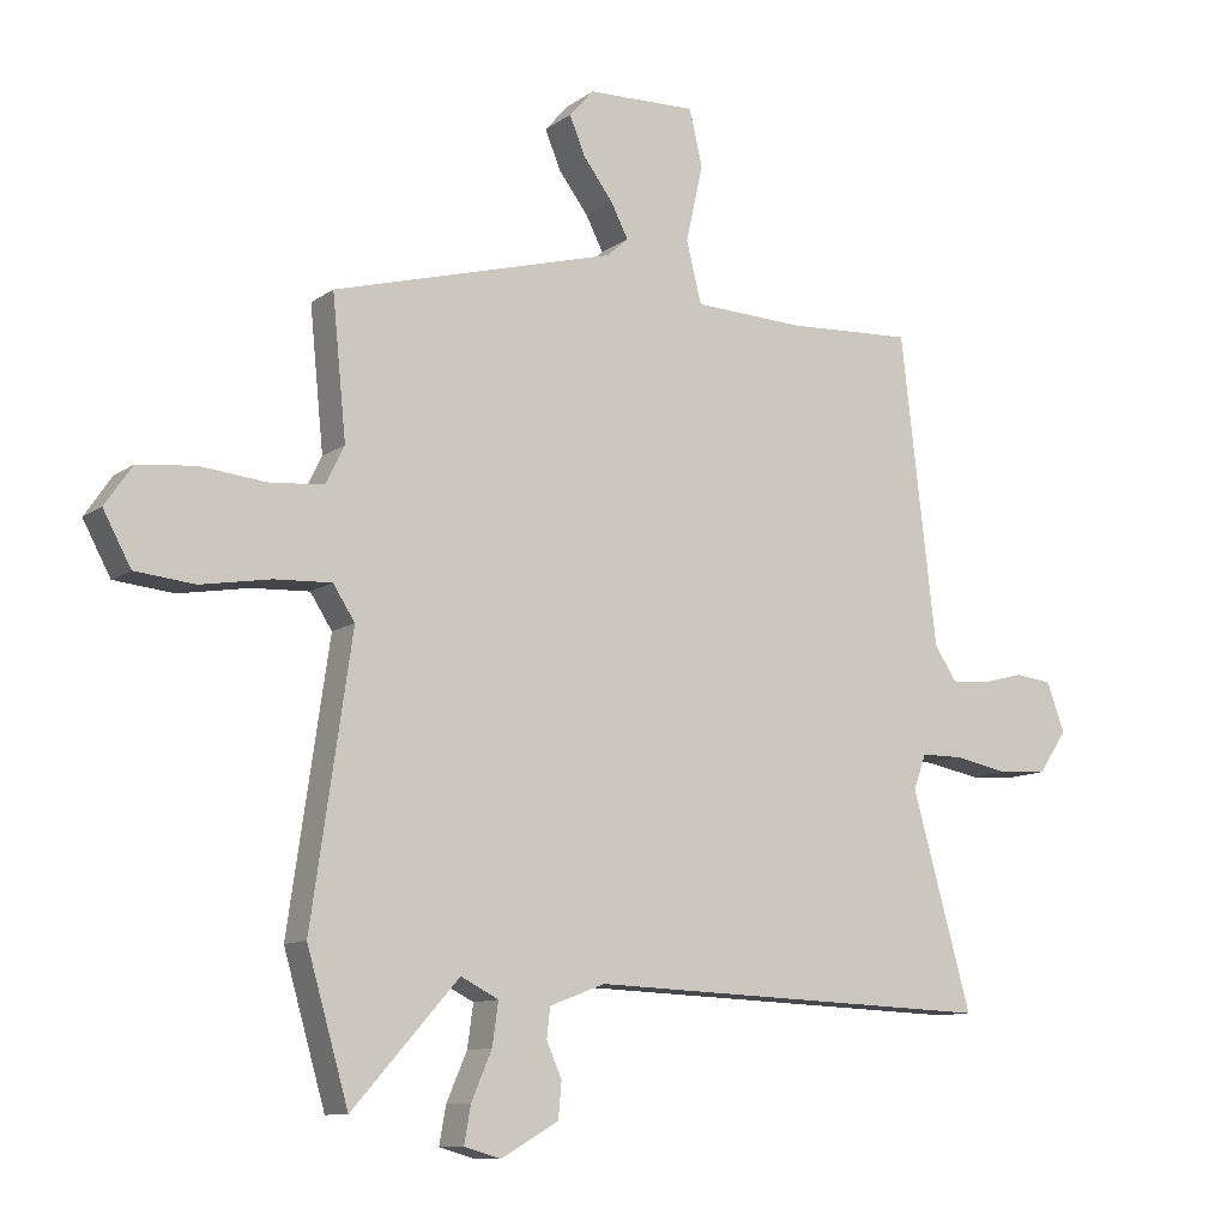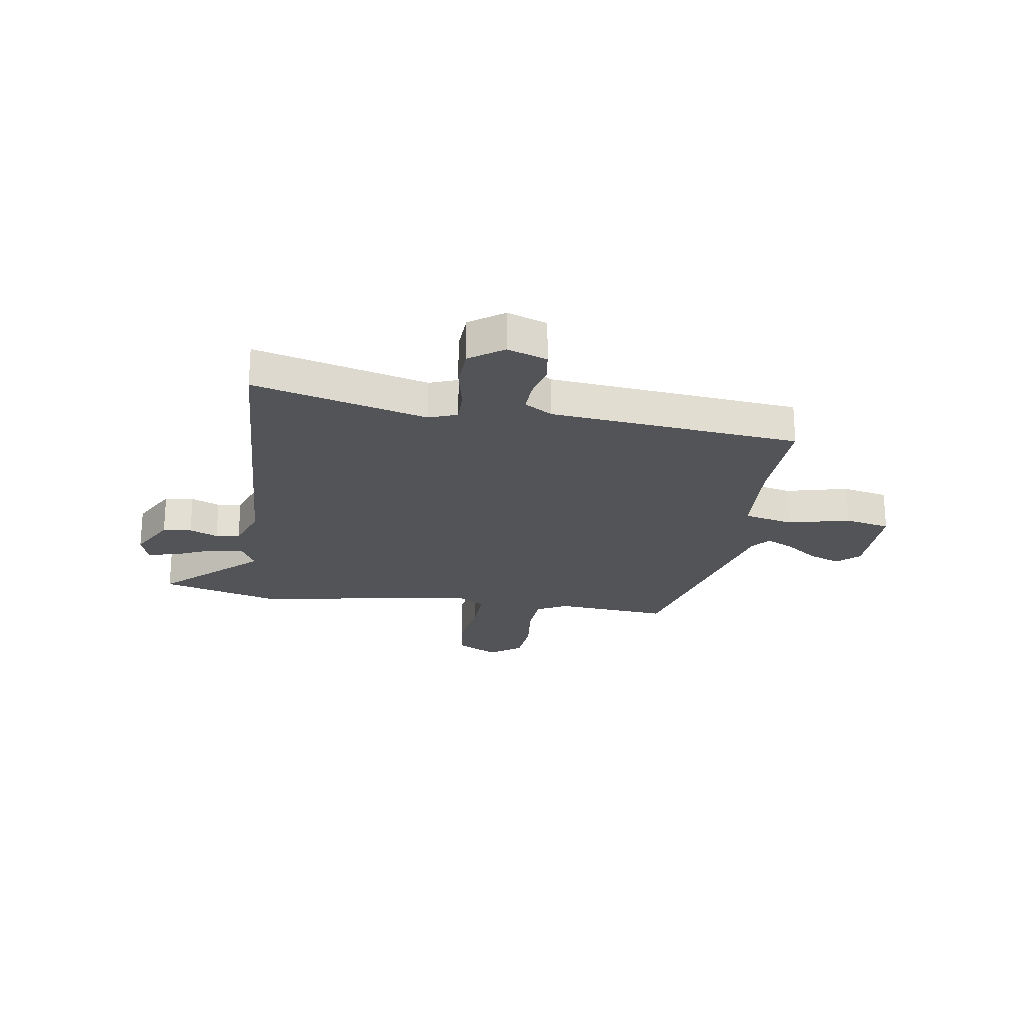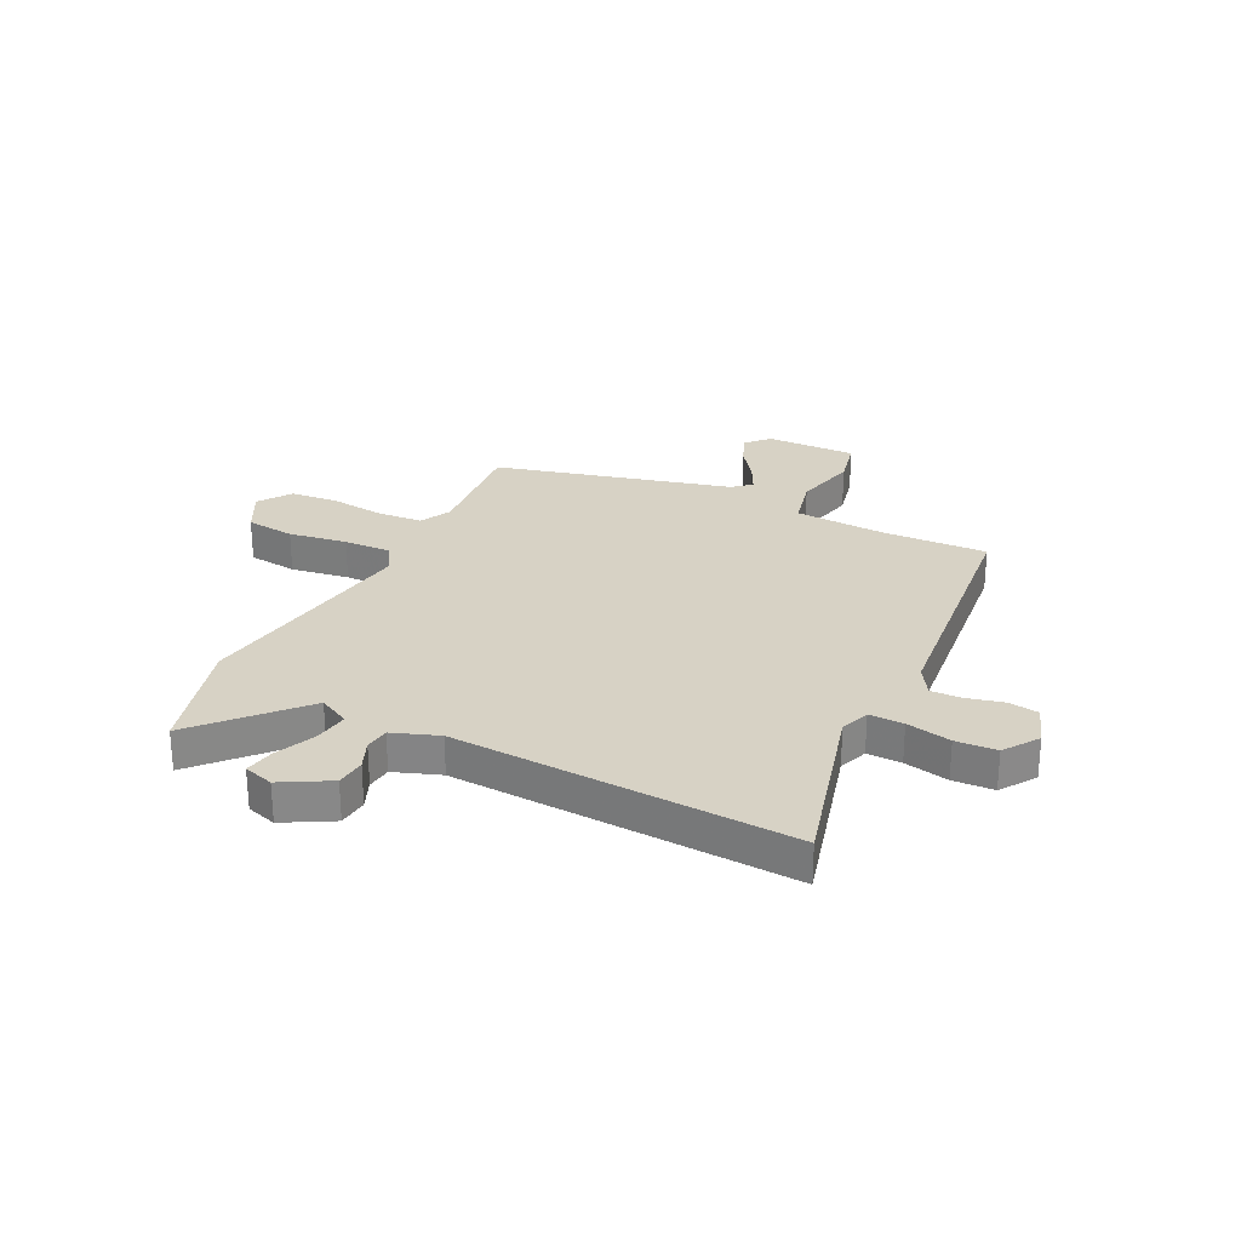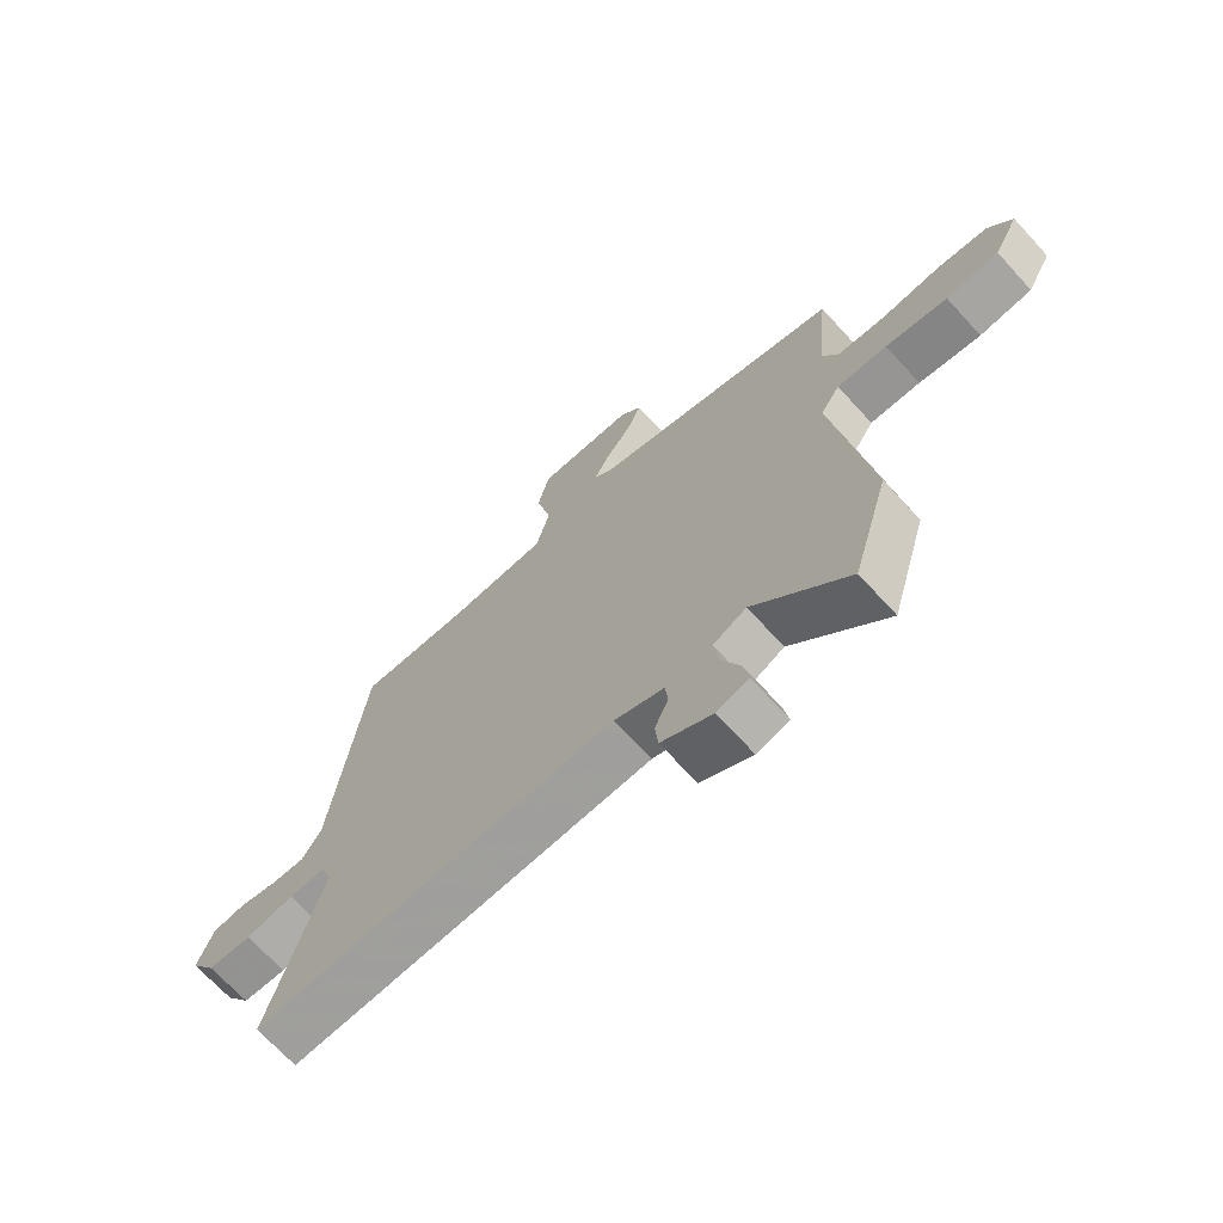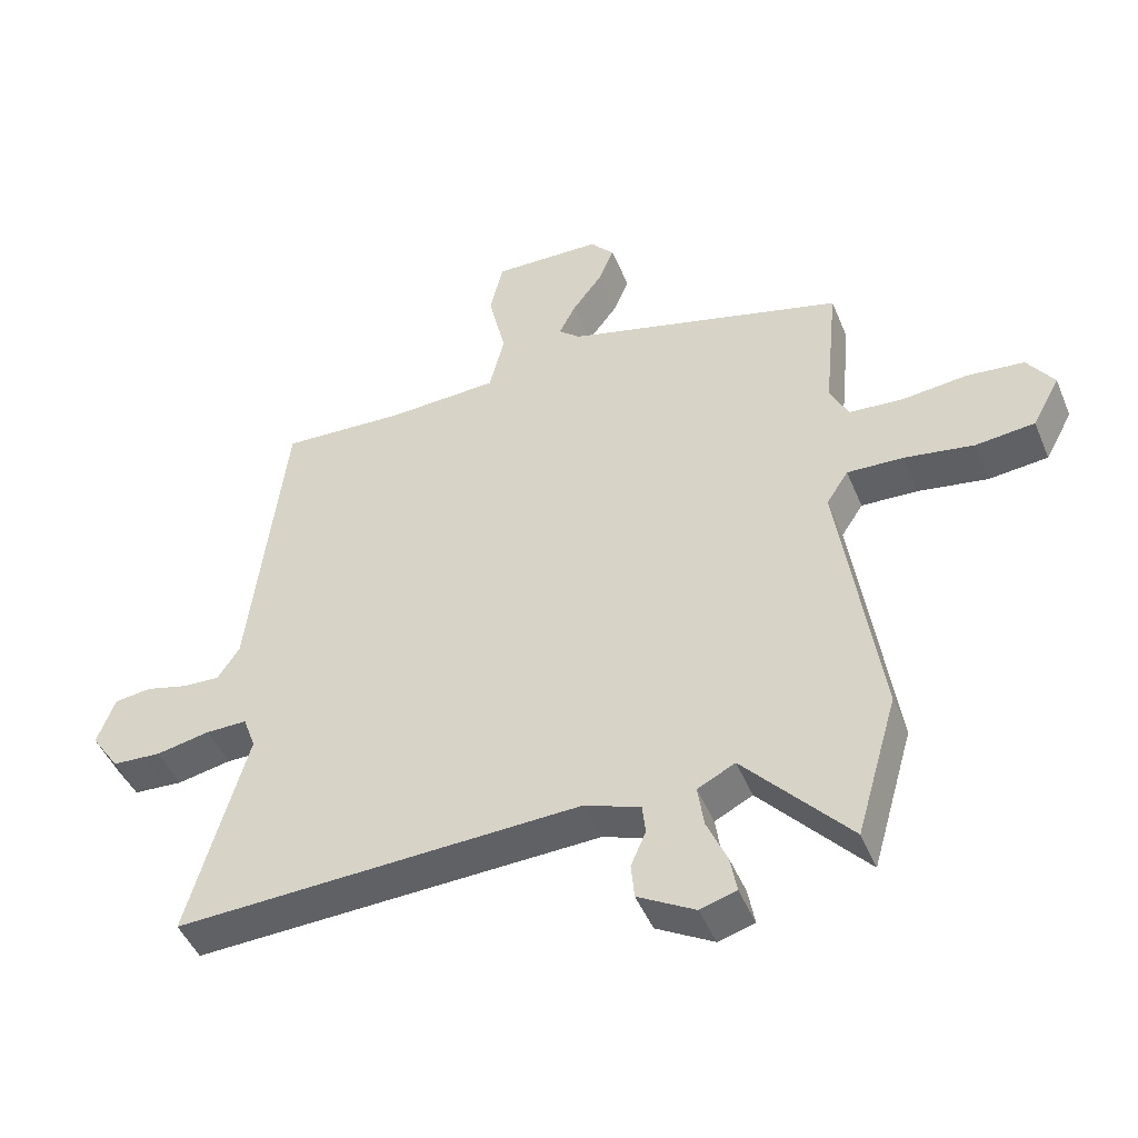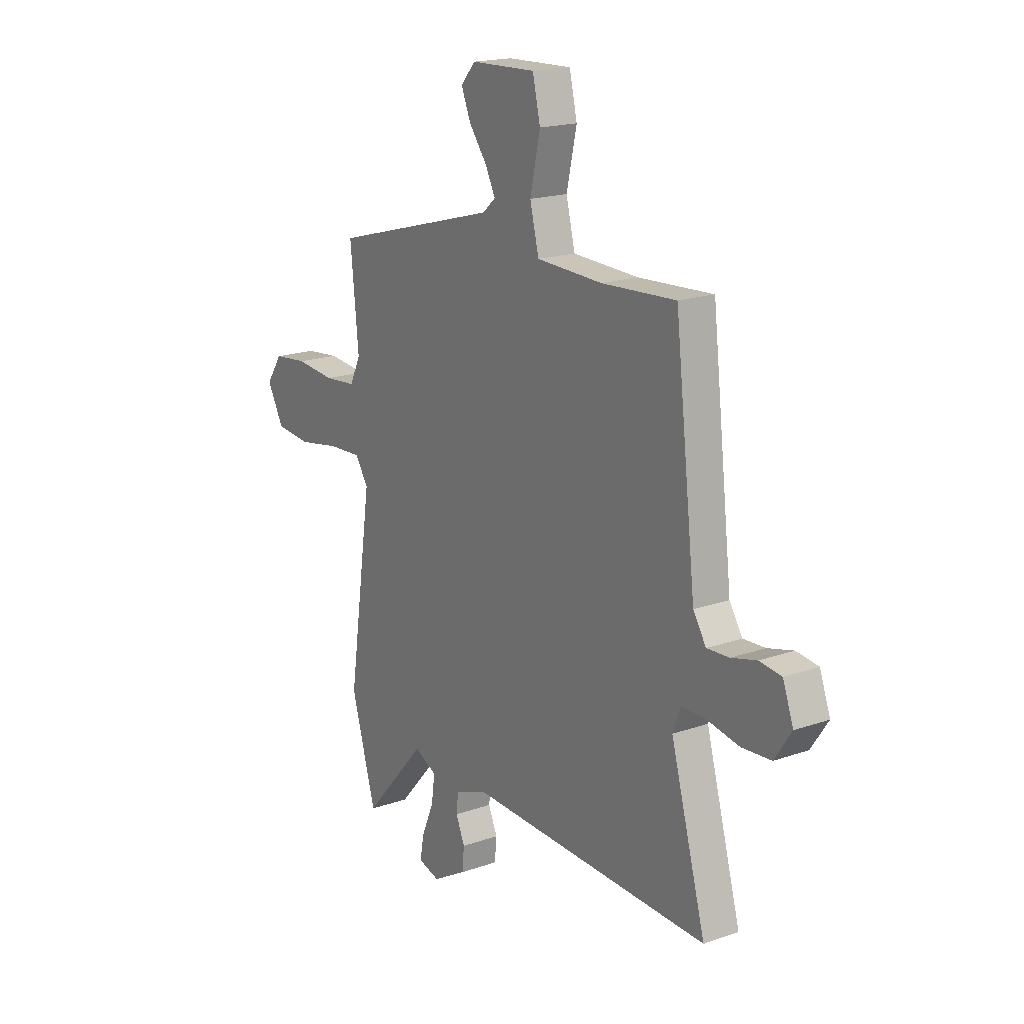
<metadata>
{"format":"obj","ext":"obj","renderer":"f3d","projection":"perspective","resolution":1024,"background":"white","views":[{"elev":-10.6,"azim":149.0,"up":"+Z"},{"elev":-23.0,"azim":-97.7,"up":"+Y"},{"elev":27.5,"azim":-153.0,"up":"+Y"},{"elev":-69.5,"azim":42.5,"up":"+Z"},{"elev":-46.8,"azim":21.9,"up":"+Z"},{"elev":18.2,"azim":-124.1,"up":"+Z"}]}
</metadata>
<code>
v 0.515 0.07 -0.447
v 0.452 0.07 -0.666
v 0.291 0.07 -0.485
v 0.234 0.07 -0.514
v 0.243 0.07 -0.578
v 0.274 0.07 -0.65
v 0.284 0.07 -0.706
v 0.229 0.07 -0.722
v 0.142 0.07 -0.672
v 0.137 0.07 -0.618
v 0.16 0.07 -0.565
v 0.155 0.07 -0.52
v 0.071 0.07 -0.488
v -0.549 0.07 -0.511
v -0.459 0.07 -0.188
v -0.478 0.07 -0.135
v -0.541 0.07 -0.135
v -0.623 0.07 -0.151
v -0.698 0.07 -0.146
v -0.741 0.07 -0.082
v -0.714 0.07 -0.008
v -0.658 0.07 -0.001
v -0.593 0.07 -0.018
v -0.536 0.07 -0.021
v -0.503 0.07 0.031
v -0.449 0.07 0.496
v -0.259 0.07 0.486
v -0.091 0.07 0.493
v -0.068 0.07 0.585
v -0.094 0.07 0.701
v -0.074 0.07 0.786
v 0.091 0.07 0.781
v 0.128 0.07 0.739
v 0.104 0.07 0.681
v 0.059 0.07 0.621
v 0.033 0.07 0.57
v 0.066 0.07 0.541
v 0.494 0.07 0.424
v 0.473 0.07 0.212
v 0.501 0.07 0.155
v 0.582 0.07 0.148
v 0.683 0.07 0.158
v 0.77 0.07 0.149
v 0.811 0.07 0.089
v 0.769 0.07 0.011
v 0.679 0.07 0.002
v 0.573 0.07 0.02
v 0.487 0.07 0.024
v 0.454 0.07 -0.027
v 0.515 0 -0.447
v 0.452 0 -0.666
v 0.291 0 -0.485
v 0.234 0 -0.514
v 0.243 0 -0.578
v 0.274 0 -0.65
v 0.284 0 -0.706
v 0.229 0 -0.722
v 0.142 0 -0.672
v 0.137 0 -0.618
v 0.16 0 -0.565
v 0.155 0 -0.52
v 0.071 0 -0.488
v -0.549 0 -0.511
v -0.459 0 -0.188
v -0.478 0 -0.135
v -0.541 0 -0.135
v -0.623 0 -0.151
v -0.698 0 -0.146
v -0.741 0 -0.082
v -0.714 0 -0.008
v -0.658 0 -0.001
v -0.593 0 -0.018
v -0.536 0 -0.021
v -0.503 0 0.031
v -0.449 0 0.496
v -0.259 0 0.486
v -0.091 0 0.493
v -0.068 0 0.585
v -0.094 0 0.701
v -0.074 0 0.786
v 0.091 0 0.781
v 0.128 0 0.739
v 0.104 0 0.681
v 0.059 0 0.621
v 0.033 0 0.57
v 0.066 0 0.541
v 0.494 0 0.424
v 0.473 0 0.212
v 0.501 0 0.155
v 0.582 0 0.148
v 0.683 0 0.158
v 0.77 0 0.149
v 0.811 0 0.089
v 0.769 0 0.011
v 0.679 0 0.002
v 0.573 0 0.02
v 0.487 0 0.024
v 0.454 0 -0.027
f 45 46 47
f 44 45 47
f 43 44 47
f 42 43 47
f 41 42 47
f 40 41 47 48
f 39 40 48 49
f 37 38 39
f 33 34 35
f 32 33 35
f 31 32 35
f 30 31 35
f 29 30 35
f 28 29 35 36
f 25 26 27
f 25 27 28
f 28 36 37
f 25 28 37
f 24 25 37
f 21 22 23
f 20 21 23
f 19 20 23
f 18 19 23
f 17 18 23
f 16 17 23 24
f 13 14 15
f 12 13 15 16
f 9 10 11
f 8 9 11
f 7 8 11
f 6 7 11
f 5 6 11
f 4 5 11 12
f 37 39 49
f 24 37 49
f 16 24 49
f 12 16 49
f 4 12 49
f 3 4 49
f 1 2 3 49
f 96 95 94
f 96 94 93
f 96 93 92
f 96 92 91
f 96 91 90
f 97 96 90 89
f 98 97 89 88
f 88 87 86
f 84 83 82
f 84 82 81
f 84 81 80
f 84 80 79
f 84 79 78
f 85 84 78 77
f 76 75 74
f 77 76 74
f 86 85 77
f 86 77 74
f 86 74 73
f 72 71 70
f 72 70 69
f 72 69 68
f 72 68 67
f 72 67 66
f 73 72 66 65
f 64 63 62
f 65 64 62 61
f 60 59 58
f 60 58 57
f 60 57 56
f 60 56 55
f 60 55 54
f 61 60 54 53
f 98 88 86
f 98 86 73
f 98 73 65
f 98 65 61
f 98 61 53
f 98 53 52
f 98 52 51 50
f 1 50 51 2
f 2 51 52 3
f 3 52 53 4
f 4 53 54 5
f 5 54 55 6
f 6 55 56 7
f 7 56 57 8
f 8 57 58 9
f 9 58 59 10
f 10 59 60 11
f 11 60 61 12
f 12 61 62 13
f 13 62 63 14
f 14 63 64 15
f 15 64 65 16
f 16 65 66 17
f 17 66 67 18
f 18 67 68 19
f 19 68 69 20
f 20 69 70 21
f 21 70 71 22
f 22 71 72 23
f 23 72 73 24
f 24 73 74 25
f 25 74 75 26
f 26 75 76 27
f 27 76 77 28
f 28 77 78 29
f 29 78 79 30
f 30 79 80 31
f 31 80 81 32
f 32 81 82 33
f 33 82 83 34
f 34 83 84 35
f 35 84 85 36
f 36 85 86 37
f 37 86 87 38
f 38 87 88 39
f 39 88 89 40
f 40 89 90 41
f 41 90 91 42
f 42 91 92 43
f 43 92 93 44
f 44 93 94 45
f 45 94 95 46
f 46 95 96 47
f 47 96 97 48
f 48 97 98 49
f 49 98 50 1

</code>
